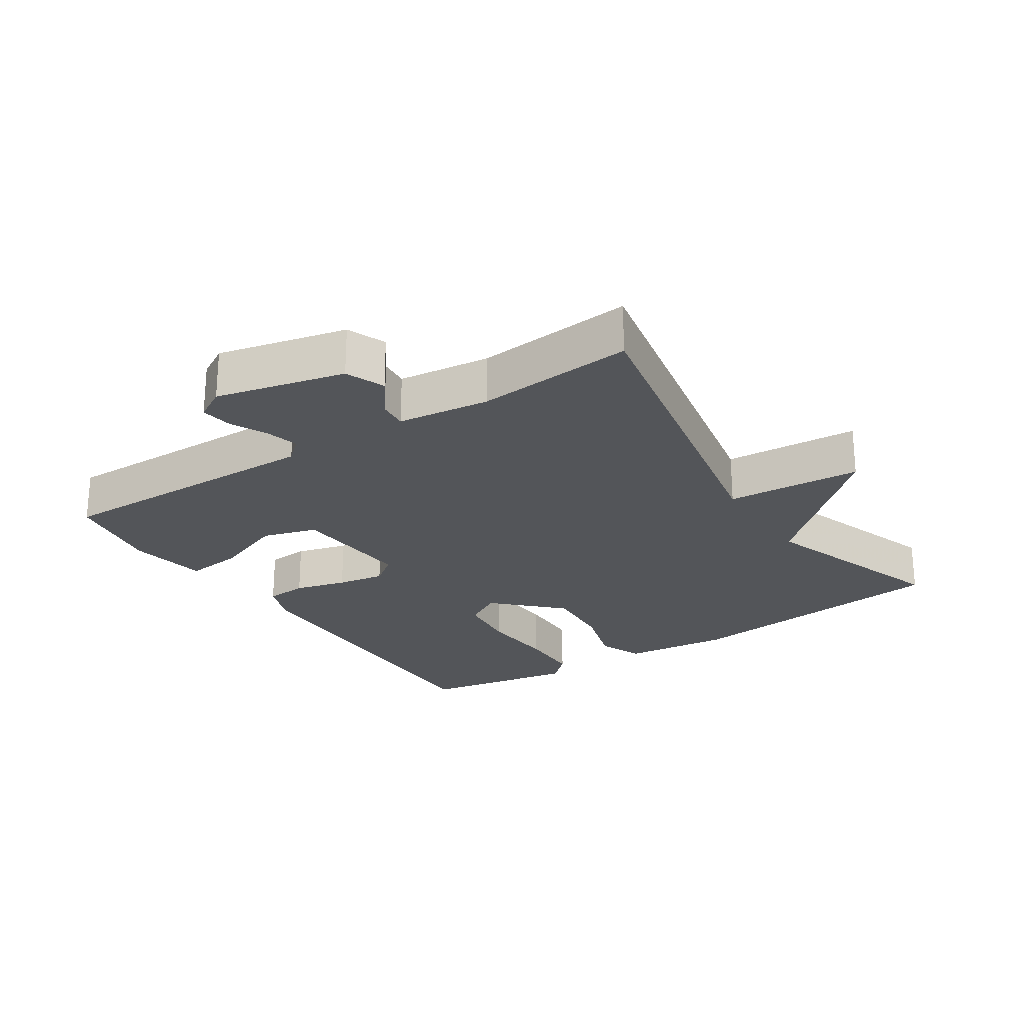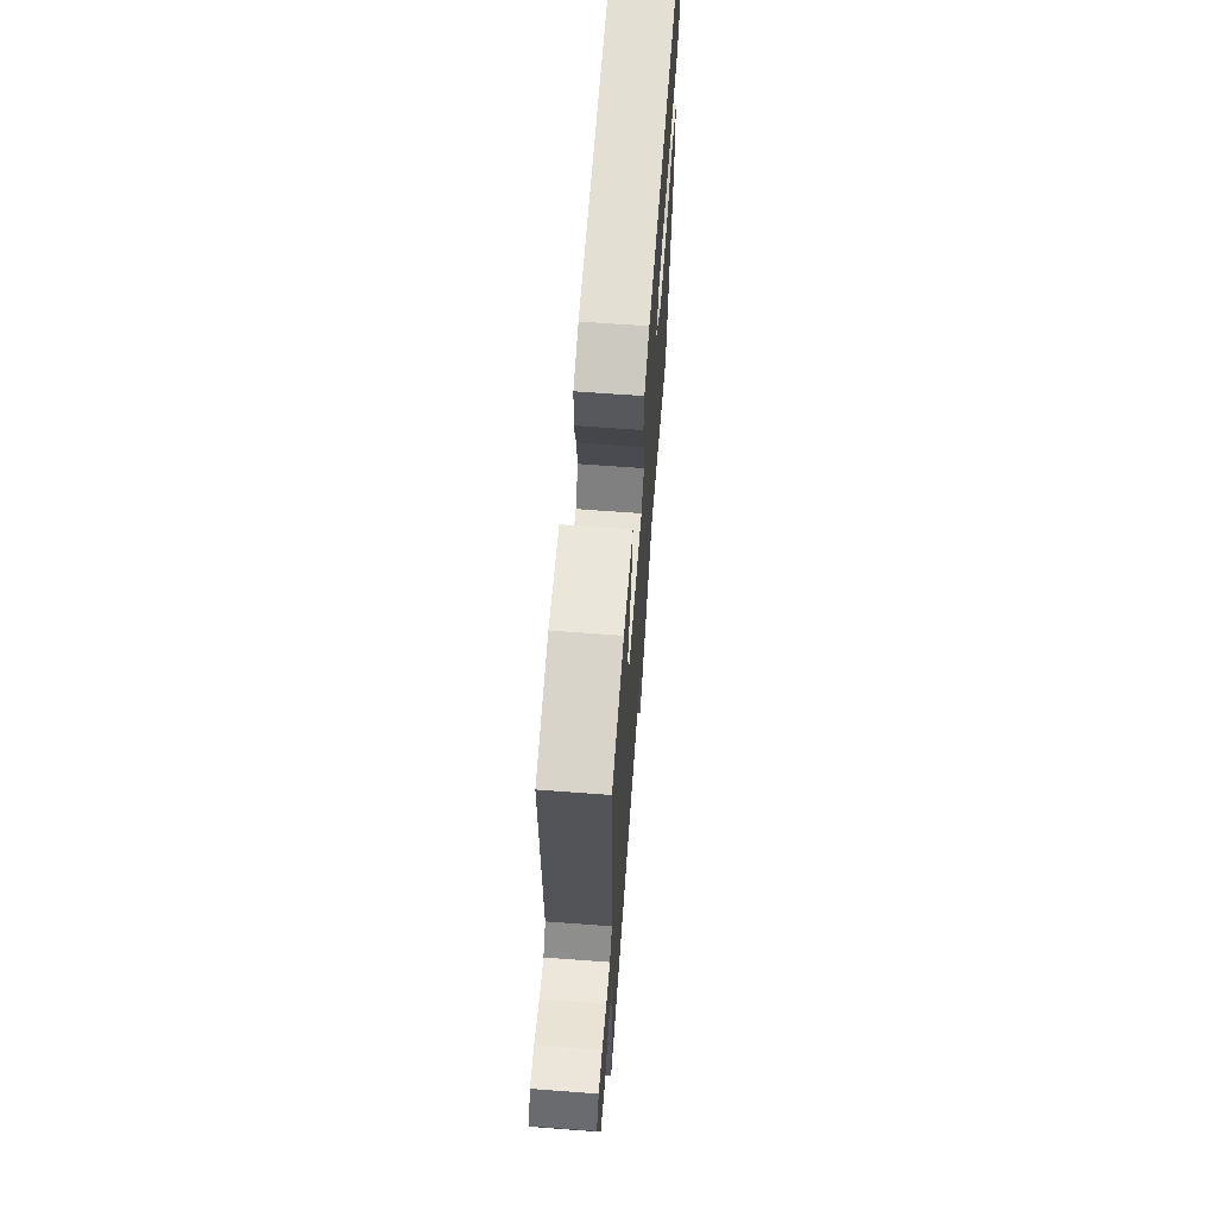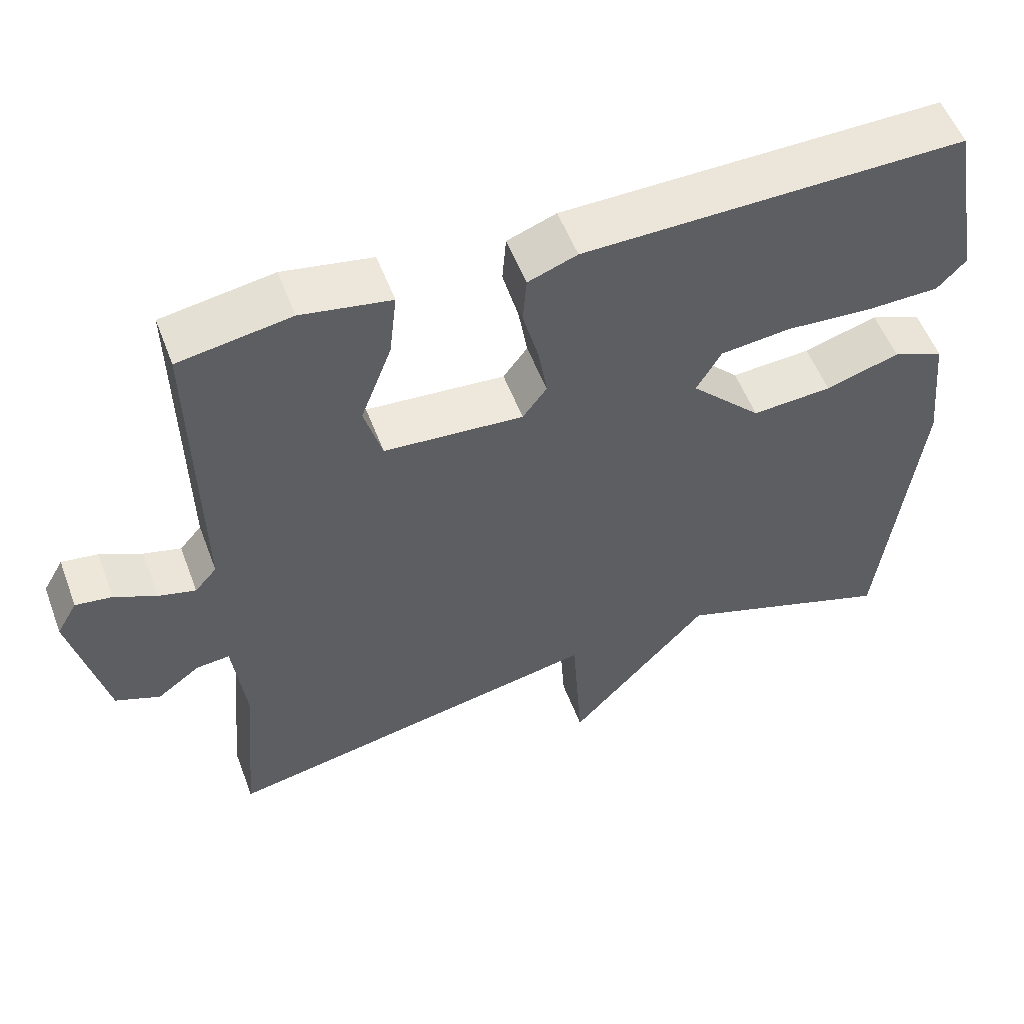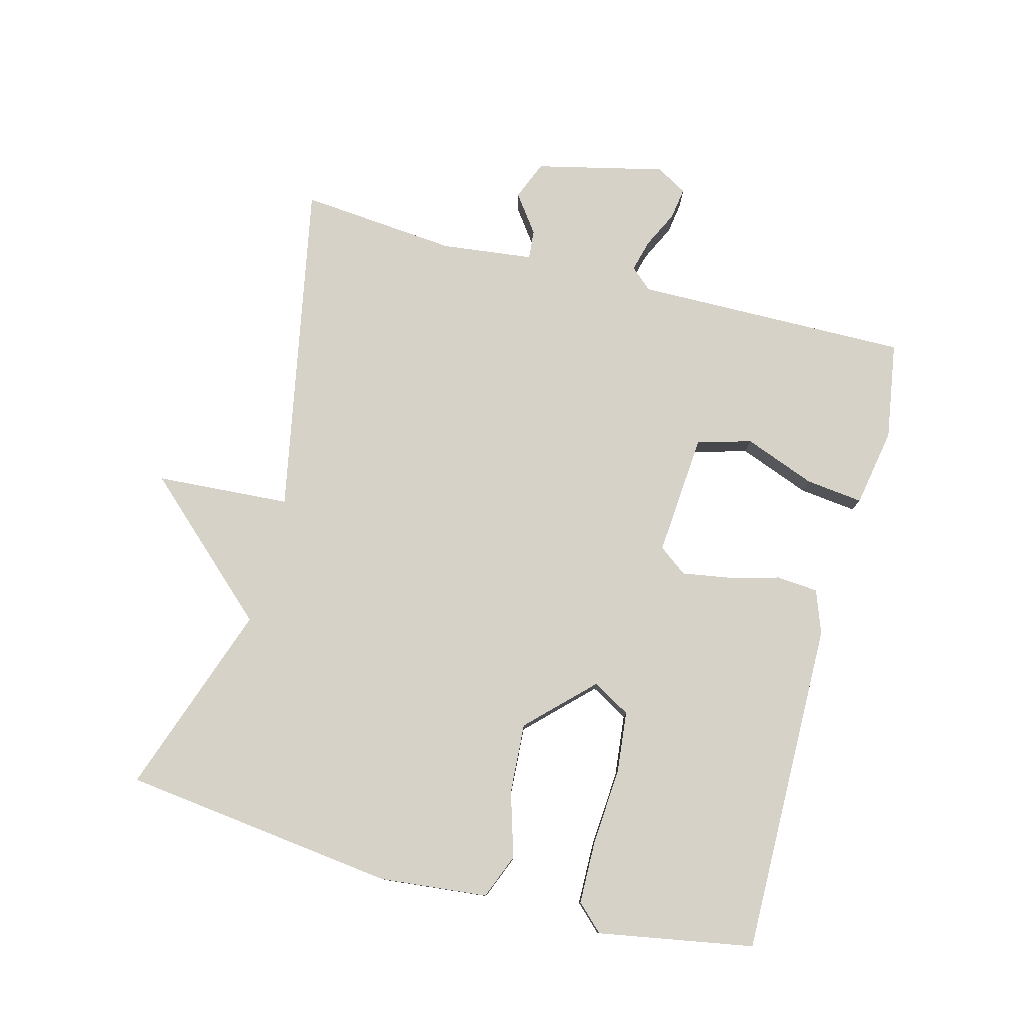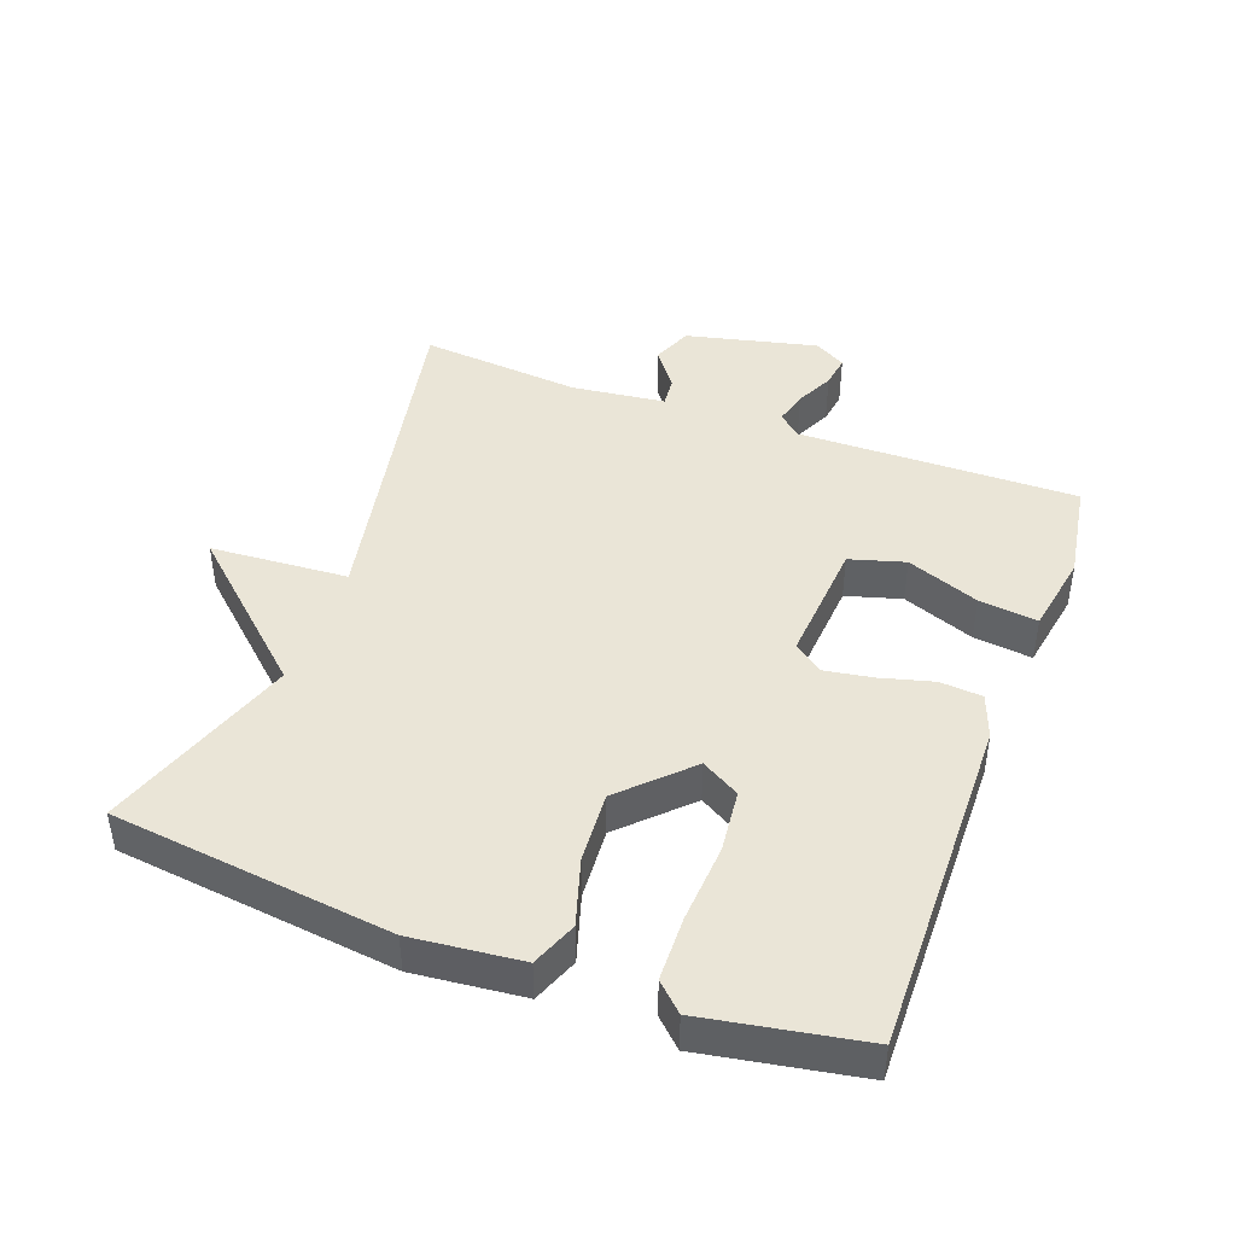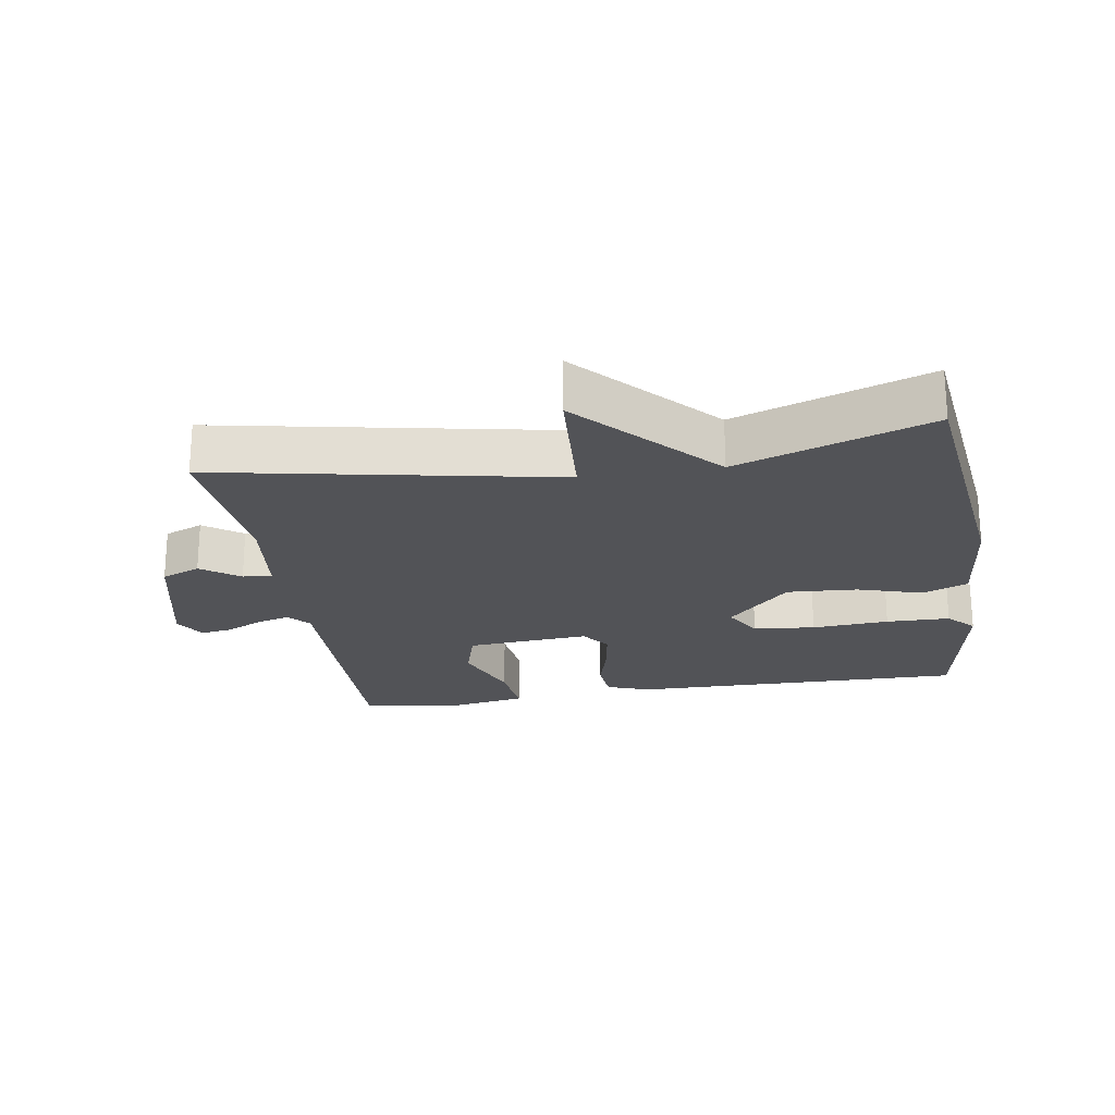
<metadata>
{"format":"obj","ext":"obj","renderer":"f3d","projection":"perspective","resolution":1024,"background":"white","views":[{"elev":-24.4,"azim":123.3,"up":"+Y"},{"elev":66.1,"azim":94.3,"up":"+Z"},{"elev":54.4,"azim":159.5,"up":"+Z"},{"elev":78.5,"azim":-75.1,"up":"+Y"},{"elev":44.3,"azim":-69.7,"up":"+Y"},{"elev":-22.3,"azim":-170.7,"up":"+Y"}]}
</metadata>
<code>
v 0.5 0.07 -0.5
v -0.009 0.07 -0.4
v -0.023 0.07 -0.604
v -0.209 0.07 -0.4
v -0.5 0.07 -0.5
v -0.549 0.07 -0.084
v -0.532 0.07 0.079
v -0.464 0.07 0.106
v -0.366 0.07 0.076
v -0.26 0.07 0.069
v -0.166 0.07 0.164
v -0.199 0.07 0.221
v -0.292 0.07 0.231
v -0.408 0.07 0.223
v -0.504 0.07 0.225
v -0.542 0.07 0.265
v -0.5 0.07 0.5
v 0.006 0.07 0.492
v 0.071 0.07 0.468
v 0.076 0.07 0.405
v 0.055 0.07 0.327
v 0.043 0.07 0.255
v 0.075 0.07 0.212
v 0.26 0.07 0.226
v 0.284 0.07 0.308
v 0.243 0.07 0.416
v 0.233 0.07 0.503
v 0.352 0.07 0.524
v 0.5 0.07 0.5
v 0.493 0.07 0.084
v 0.522 0.07 0.051
v 0.571 0.07 0.064
v 0.627 0.07 0.091
v 0.675 0.07 0.098
v 0.702 0.07 0.051
v 0.656 0.07 -0.144
v 0.597 0.07 -0.168
v 0.54 0.07 -0.126
v 0.496 0.07 -0.122
v 0.479 0.07 -0.261
v 0.5 0 -0.5
v -0.009 0 -0.4
v -0.023 0 -0.604
v -0.209 0 -0.4
v -0.5 0 -0.5
v -0.549 0 -0.084
v -0.532 0 0.079
v -0.464 0 0.106
v -0.366 0 0.076
v -0.26 0 0.069
v -0.166 0 0.164
v -0.199 0 0.221
v -0.292 0 0.231
v -0.408 0 0.223
v -0.504 0 0.225
v -0.542 0 0.265
v -0.5 0 0.5
v 0.006 0 0.492
v 0.071 0 0.468
v 0.076 0 0.405
v 0.055 0 0.327
v 0.043 0 0.255
v 0.075 0 0.212
v 0.26 0 0.226
v 0.284 0 0.308
v 0.243 0 0.416
v 0.233 0 0.503
v 0.352 0 0.524
v 0.5 0 0.5
v 0.493 0 0.084
v 0.522 0 0.051
v 0.571 0 0.064
v 0.627 0 0.091
v 0.675 0 0.098
v 0.702 0 0.051
v 0.656 0 -0.144
v 0.597 0 -0.168
v 0.54 0 -0.126
v 0.496 0 -0.122
v 0.479 0 -0.261
f 36 37 38
f 35 36 38
f 34 35 38
f 33 34 38
f 32 33 38
f 31 32 38 39
f 30 31 39
f 28 29 30
f 27 28 30
f 26 27 30
f 25 26 30
f 30 39 40
f 25 30 40
f 24 25 40
f 19 20 21
f 18 19 21
f 17 18 21
f 16 17 21
f 15 16 21
f 14 15 21
f 13 14 21
f 12 13 21 22
f 11 12 22 23
f 7 8 9
f 6 7 9
f 5 6 9
f 4 5 9
f 4 9 10
f 3 4 10
f 2 3 10
f 23 24 40
f 11 23 40
f 10 11 40
f 2 10 40
f 1 2 40
f 78 77 76
f 78 76 75
f 78 75 74
f 78 74 73
f 78 73 72
f 79 78 72 71
f 79 71 70
f 70 69 68
f 70 68 67
f 70 67 66
f 70 66 65
f 80 79 70
f 80 70 65
f 80 65 64
f 61 60 59
f 61 59 58
f 61 58 57
f 61 57 56
f 61 56 55
f 61 55 54
f 61 54 53
f 62 61 53 52
f 63 62 52 51
f 49 48 47
f 49 47 46
f 49 46 45
f 49 45 44
f 50 49 44
f 50 44 43
f 50 43 42
f 80 64 63
f 80 63 51
f 80 51 50
f 80 50 42
f 80 42 41
f 1 41 42 2
f 2 42 43 3
f 3 43 44 4
f 4 44 45 5
f 5 45 46 6
f 6 46 47 7
f 7 47 48 8
f 8 48 49 9
f 9 49 50 10
f 10 50 51 11
f 11 51 52 12
f 12 52 53 13
f 13 53 54 14
f 14 54 55 15
f 15 55 56 16
f 16 56 57 17
f 17 57 58 18
f 18 58 59 19
f 19 59 60 20
f 20 60 61 21
f 21 61 62 22
f 22 62 63 23
f 23 63 64 24
f 24 64 65 25
f 25 65 66 26
f 26 66 67 27
f 27 67 68 28
f 28 68 69 29
f 29 69 70 30
f 30 70 71 31
f 31 71 72 32
f 32 72 73 33
f 33 73 74 34
f 34 74 75 35
f 35 75 76 36
f 36 76 77 37
f 37 77 78 38
f 38 78 79 39
f 39 79 80 40
f 40 80 41 1

</code>
